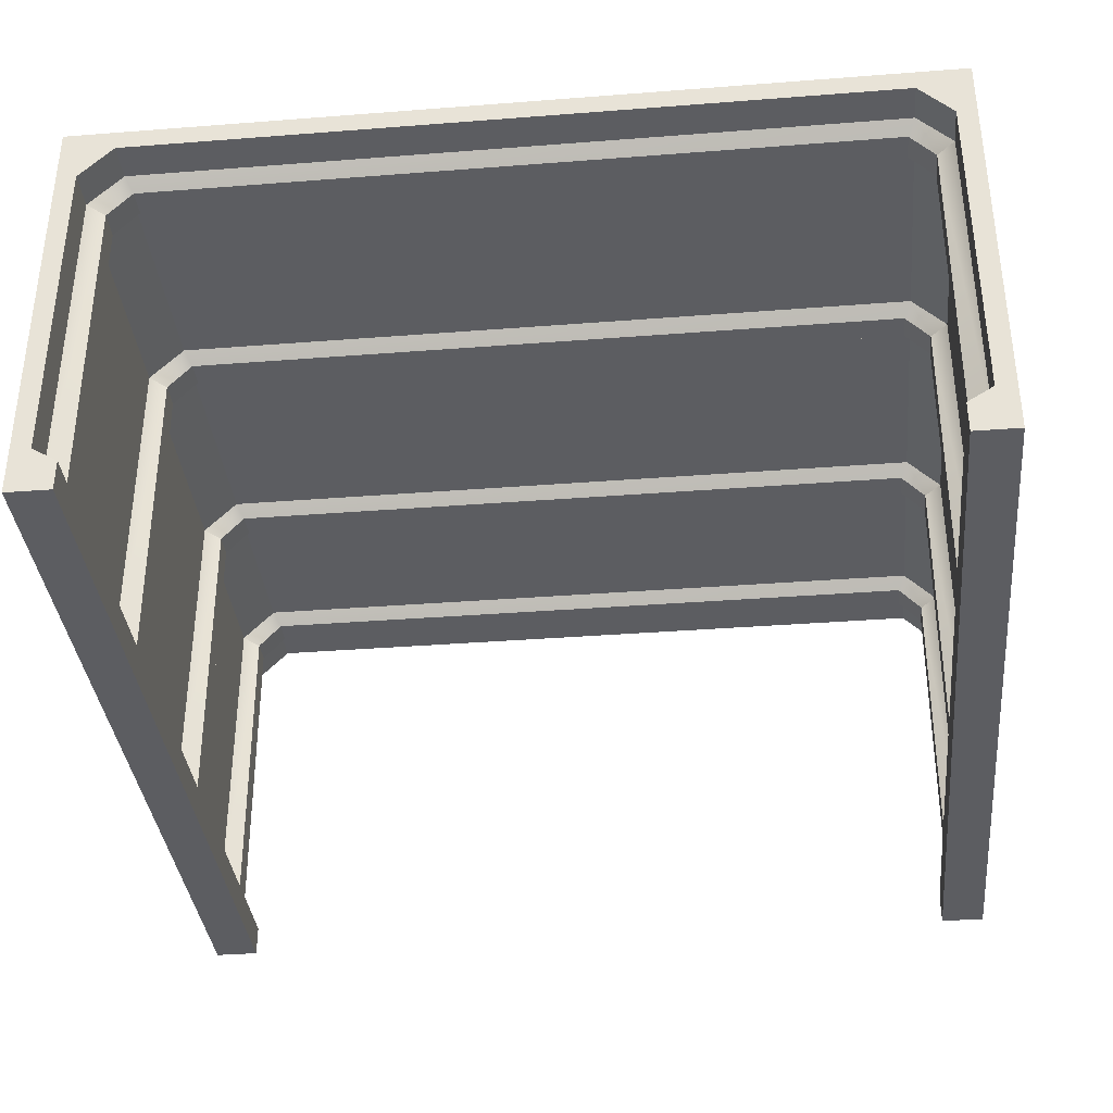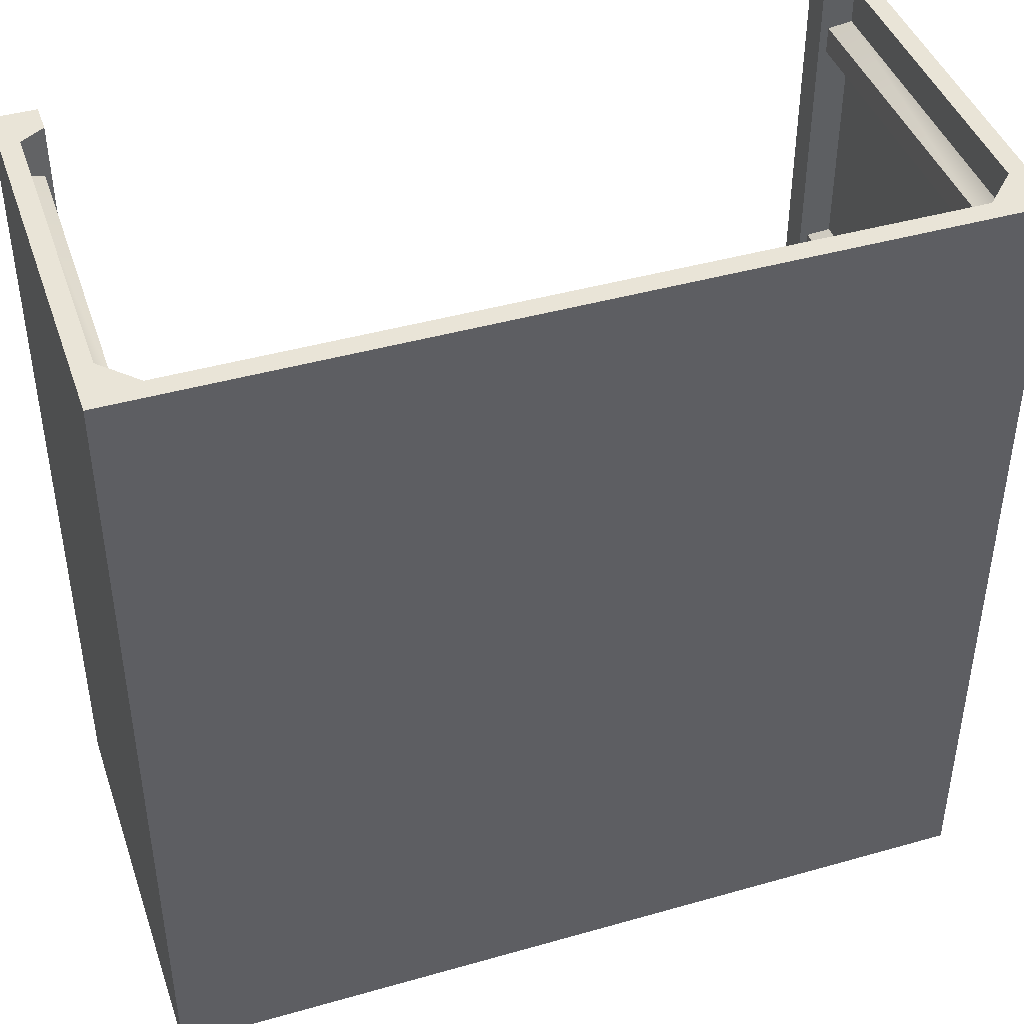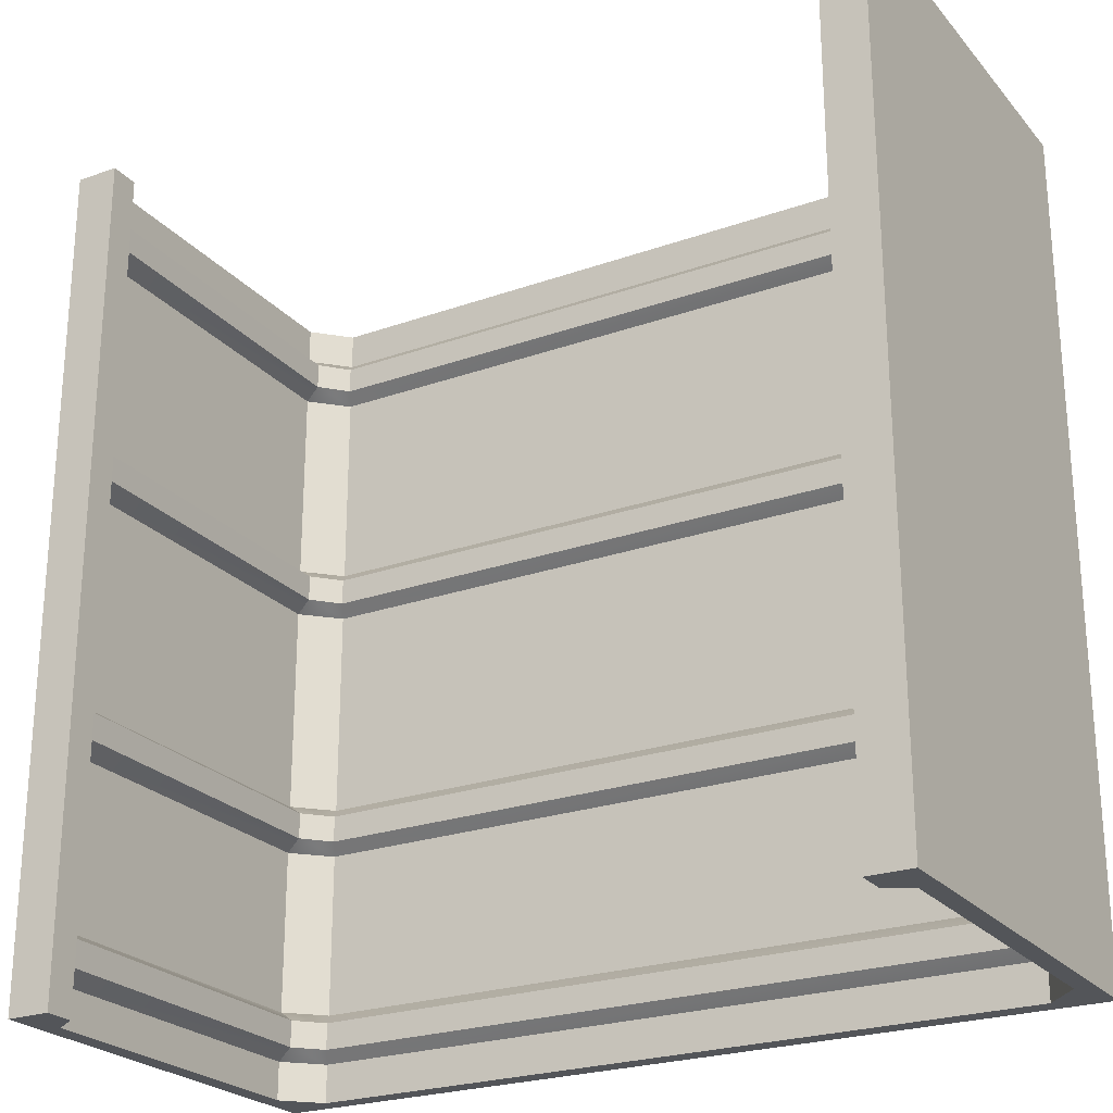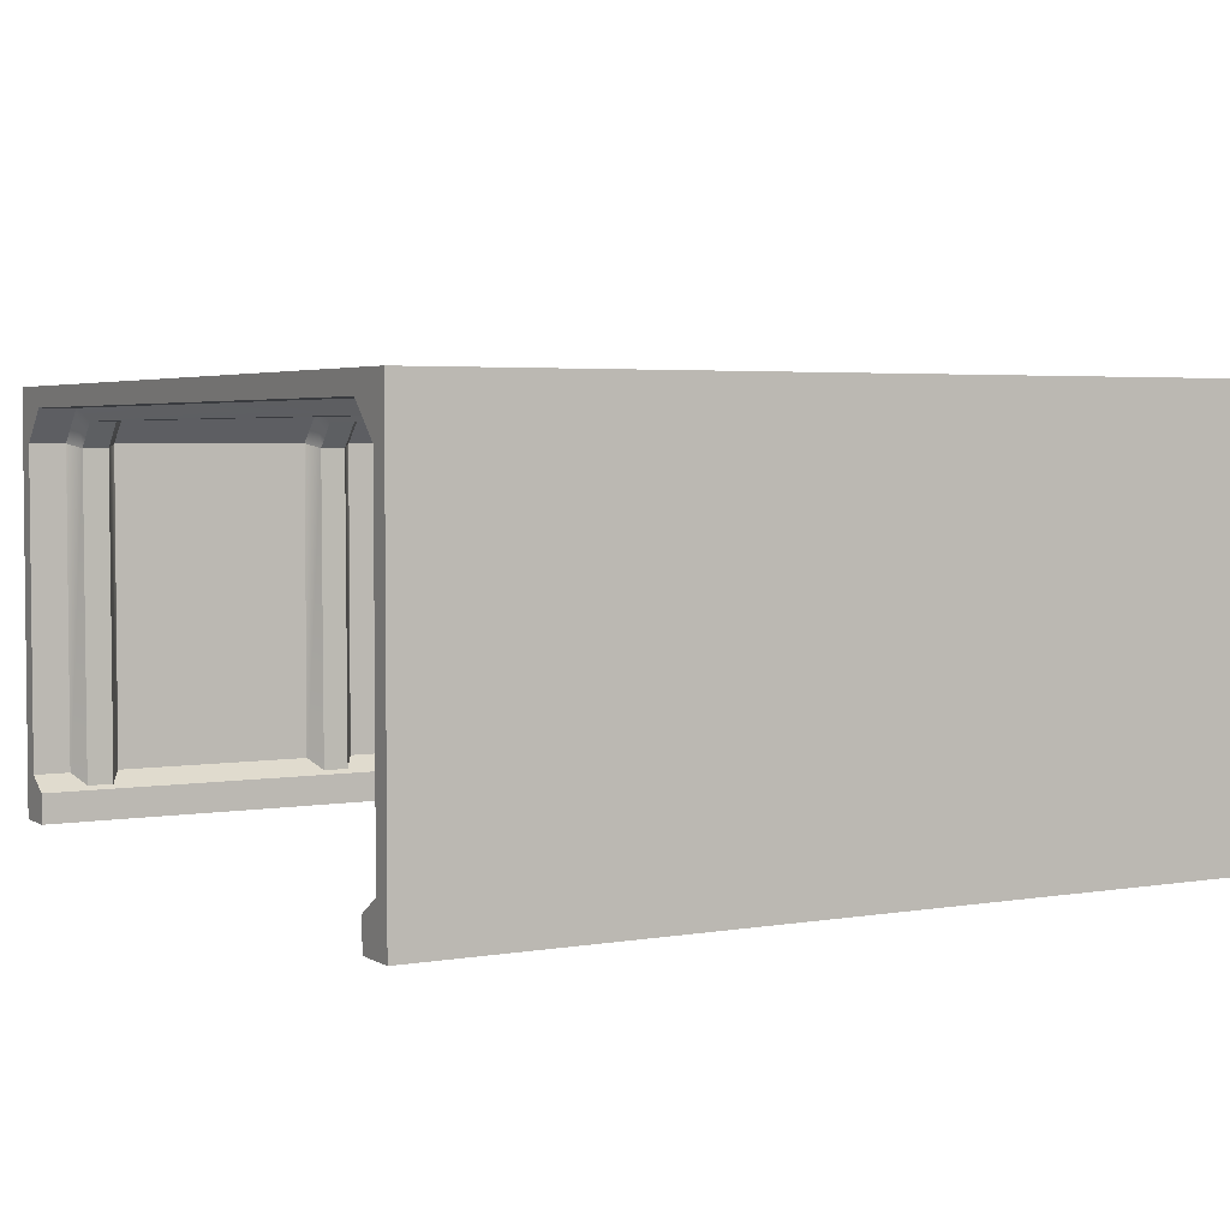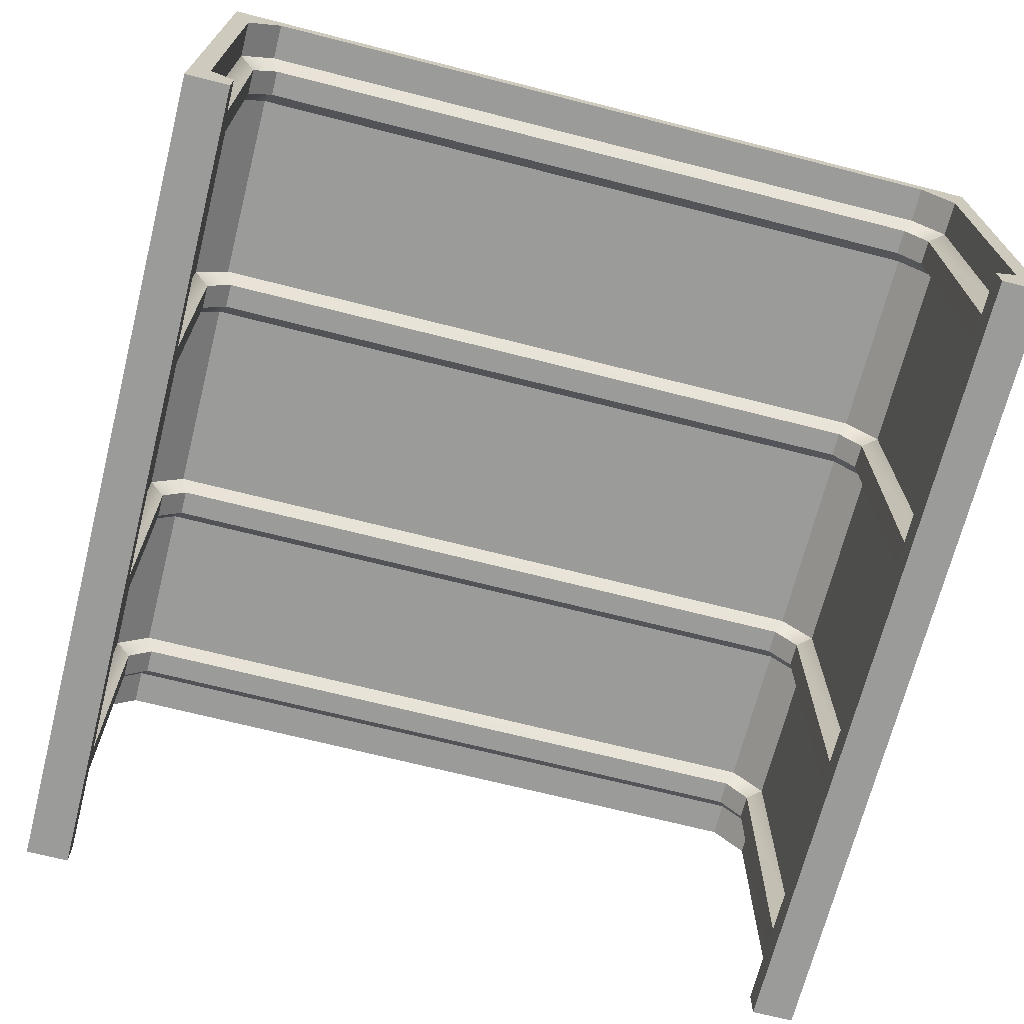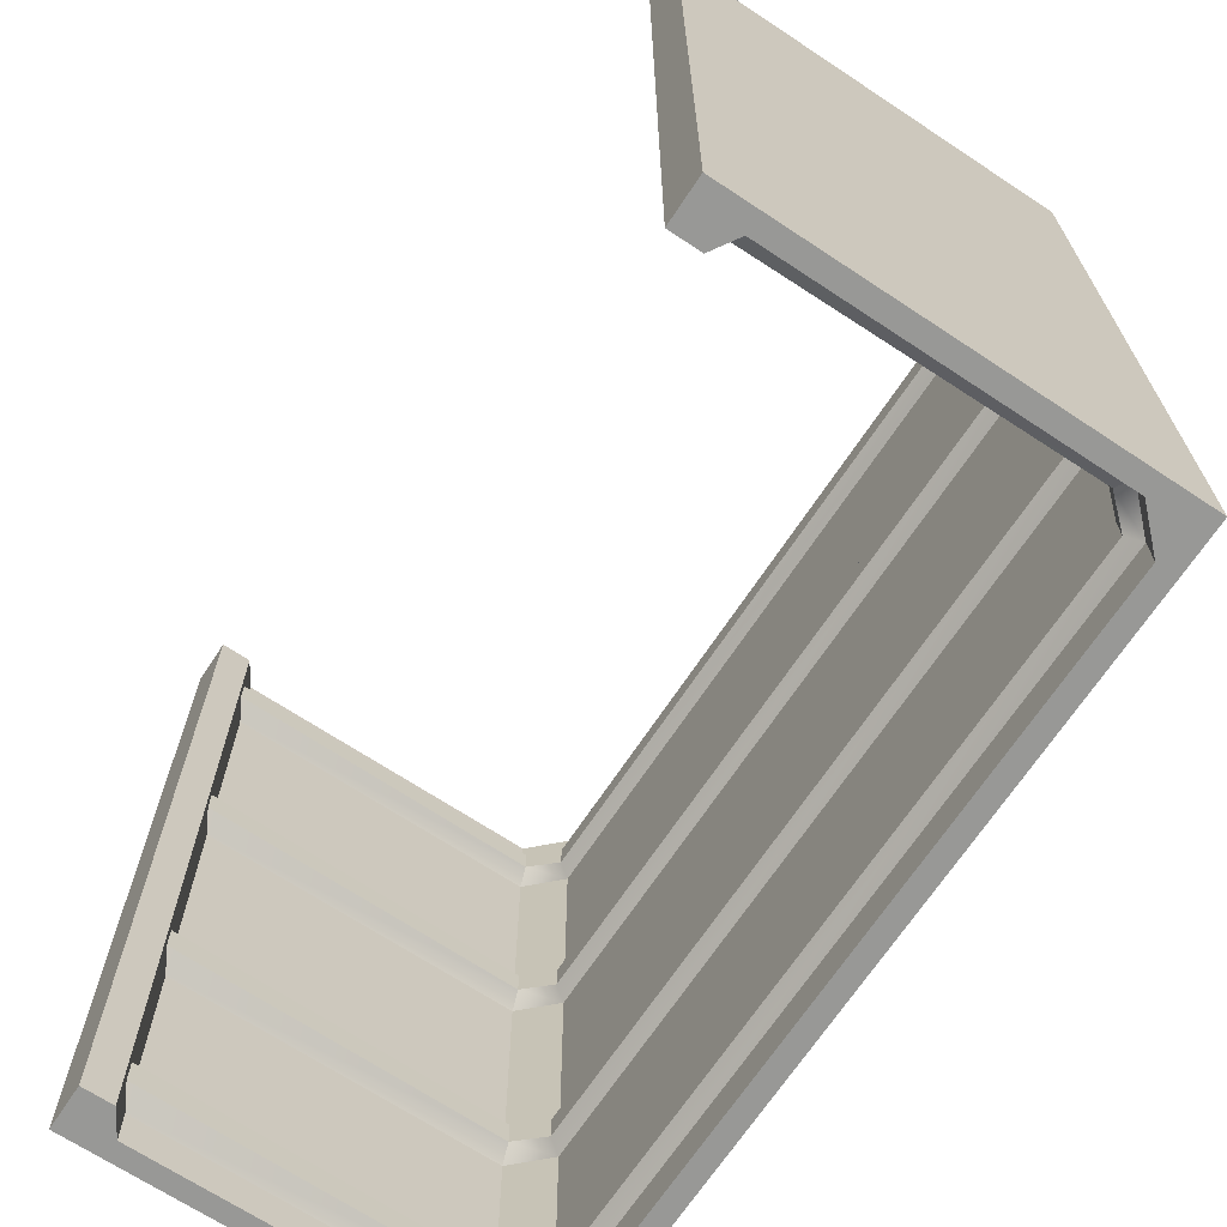
<metadata>
{"format":"obj","ext":"obj","renderer":"f3d","projection":"perspective","resolution":1024,"background":"white","views":[{"elev":-36.3,"azim":5.8,"up":"+Y"},{"elev":43.2,"azim":161.4,"up":"+Z"},{"elev":-24.3,"azim":30.3,"up":"+Z"},{"elev":3.7,"azim":60.6,"up":"+Y"},{"elev":-69.6,"azim":-14.3,"up":"+Y"},{"elev":-68.5,"azim":56.5,"up":"+Z"}]}
</metadata>
<code>
o SM_Bld_Underpass_01
v 0.8596 0.922 -0.8219
v -0.8596 0.922 -0.8219
v -0.8596 0.922 -0.8844
v 0.8596 0.922 -0.8844
v 0.9161 0.8596 -0.8844
v 0.9161 0.8596 -0.8219
v -0.9161 0.8596 -0.8219
v -0.9161 0.8596 -0.8844
v 0.8764 0.9514 -0.7955
v -0.8764 0.9514 -0.7955
v -0.8764 0.9514 -0.9108
v 0.8764 0.9514 -0.9108
v 0.9546 0.871 -0.9108
v 0.9546 0.871 -0.7955
v -0.9546 0.871 -0.7955
v -0.9546 0.871 -0.9108
v 1 1 1
v 0.8764 1 1
v 0.8764 0.9514 1
v -0.8764 1 1
v -1 1 1
v -0.8764 0.9514 1
v -0.8764 0.9514 -1
v 0.8764 0.9514 -1
v 0.9546 0.871 1
v 1 0.871 1
v 0.9546 0.871 -1
v 1 1 -1
v 1 0.871 -1
v -1 0.871 1
v -0.9546 0.871 1
v -1 1 -1
v -1 0.871 -1
v -0.9546 0.871 -1
v 0.8596 0.922 0.8864
v -0.8596 0.922 0.8864
v -0.8596 0.922 0.824
v 0.8596 0.922 0.824
v 0.9161 0.8596 0.824
v 0.9161 0.8596 0.8864
v -0.9161 0.8596 0.8864
v -0.9161 0.8596 0.824
v 0.8764 0.9514 0.9128
v -0.8764 0.9514 0.9128
v -0.8764 0.9514 0.7975
v 0.8764 0.9514 0.7975
v 0.9546 0.871 0.7975
v 0.9546 0.871 0.9128
v -0.9546 0.871 0.9128
v -0.9546 0.871 0.7975
v 0.8596 0.922 0.2947
v -0.8596 0.922 0.2947
v -0.8596 0.922 0.2323
v 0.8596 0.922 0.2323
v 0.9161 0.8596 0.2323
v 0.9161 0.8596 0.2947
v -0.9161 0.8596 0.2947
v -0.9161 0.8596 0.2323
v 0.8764 0.9514 0.3212
v -0.8764 0.9514 0.3212
v -0.8764 0.9514 0.2058
v 0.8764 0.9514 0.2058
v 0.9546 0.871 0.2058
v 0.9546 0.871 0.3212
v -0.9546 0.871 0.3212
v -0.9546 0.871 0.2058
v 0.8596 0.922 -0.3209
v -0.8596 0.922 -0.3209
v -0.8596 0.922 -0.3833
v 0.8596 0.922 -0.3833
v 0.9161 0.8596 -0.3833
v 0.9161 0.8596 -0.3209
v -0.9161 0.8596 -0.3209
v -0.9161 0.8596 -0.3833
v 0.8764 0.9514 -0.2944
v -0.8764 0.9514 -0.2944
v -0.8764 0.9514 -0.4098
v 0.8764 0.9514 -0.4098
v 0.9546 0.871 -0.4098
v 0.9546 0.871 -0.2944
v -0.9546 0.871 -0.2944
v -0.9546 0.871 -0.4098
v -0 1 -0.01625
f 2 4 1
f 4 6 1
f 3 7 8
f 10 1 9
f 11 4 3
f 12 5 4
f 9 6 14
f 10 7 2
f 11 8 16
f 17 18 19
f 20 21 22
f 20 19 18
f 22 24 19
f 17 25 26
f 24 25 19
f 28 27 24
f 17 29 28
f 21 31 22
f 32 30 21
f 32 34 33
f 23 31 34
f 36 38 35
f 38 40 35
f 37 41 42
f 44 35 43
f 46 37 45
f 46 39 38
f 43 40 48
f 44 41 36
f 45 42 50
f 52 54 51
f 54 56 51
f 53 57 58
f 60 51 59
f 61 54 53
f 62 55 54
f 59 56 64
f 60 57 52
f 61 58 66
f 68 70 67
f 70 72 67
f 69 73 74
f 76 67 75
f 77 70 69
f 78 71 70
f 75 72 80
f 76 73 68
f 77 74 82
f 28 23 32
f 18 17 83
f 21 20 83
f 20 18 83
f 17 28 83
f 32 21 83
f 28 32 83
f 2 3 4
f 4 5 6
f 3 2 7
f 10 2 1
f 11 12 4
f 12 13 5
f 9 1 6
f 10 15 7
f 11 3 8
f 20 22 19
f 22 23 24
f 17 19 25
f 24 27 25
f 28 29 27
f 17 26 29
f 21 30 31
f 32 33 30
f 32 23 34
f 23 22 31
f 36 37 38
f 38 39 40
f 37 36 41
f 44 36 35
f 46 38 37
f 46 47 39
f 43 35 40
f 44 49 41
f 45 37 42
f 52 53 54
f 54 55 56
f 53 52 57
f 60 52 51
f 61 62 54
f 62 63 55
f 59 51 56
f 60 65 57
f 61 53 58
f 68 69 70
f 70 71 72
f 69 68 73
f 76 68 67
f 77 78 70
f 78 79 71
f 75 67 72
f 76 81 73
f 77 69 74
f 28 24 23
o SM_Bld_Underpass_01.001
v 0.9161 0.8596 -0.8844
v 0.9161 0.8596 -0.8219
v 0.9113 0.06124 -0.8844
v 0.9113 0.06124 -0.8219
v 0.9546 0.871 -0.9108
v 0.9546 0.871 -0.7955
v 0.9546 0.06124 -0.9108
v 0.9546 0.06124 -0.7955
v 1 0 1
v 0.9546 0 1
v 0.9546 -0 -1
v 1 -0 -1
v 0.9546 0.871 1
v 1 0.871 1
v 0.9546 0.871 -1
v 1 0.871 -1
v 0.9546 0.1086 1
v 1 0.1086 1
v 0.9546 0.1086 -1
v 1 0.1086 -1
v 0.8967 0.07234 1
v 0.8967 0.07234 -1
v 0.8967 -0 -1
v 0.8967 0 1
v 0.9161 0.8596 0.824
v 0.9161 0.8596 0.8864
v 0.9113 0.06124 0.824
v 0.9113 0.06124 0.8864
v 0.9546 0.871 0.7975
v 0.9546 0.871 0.9128
v 0.9546 0.06124 0.7975
v 0.9546 0.06124 0.9128
v 0.9161 0.8596 0.2323
v 0.9161 0.8596 0.2947
v 0.9113 0.06124 0.2323
v 0.9113 0.06124 0.2947
v 0.9546 0.871 0.2058
v 0.9546 0.871 0.3212
v 0.9546 0.06124 0.2058
v 0.9546 0.06124 0.3212
v 0.9161 0.8596 -0.3833
v 0.9161 0.8596 -0.3209
v 0.9113 0.06124 -0.3833
v 0.9113 0.06124 -0.3209
v 0.9546 0.871 -0.4098
v 0.9546 0.871 -0.2944
v 0.9546 0.06124 -0.4098
v 0.9546 0.06124 -0.2944
f 84 87 85
f 90 84 88
f 91 85 87
f 93 95 92
f 96 101 97
f 96 102 100
f 99 102 98
f 97 103 99
f 100 92 101
f 101 95 103
f 103 94 102
f 105 107 104
f 102 104 100
f 94 105 102
f 93 106 94
f 93 104 107
f 108 111 109
f 114 108 112
f 115 109 111
f 116 119 117
f 122 116 120
f 123 117 119
f 124 127 125
f 130 124 128
f 131 125 127
f 84 86 87
f 90 86 84
f 91 89 85
f 93 94 95
f 96 100 101
f 96 98 102
f 99 103 102
f 97 101 103
f 100 93 92
f 101 92 95
f 103 95 94
f 105 106 107
f 102 105 104
f 94 106 105
f 93 107 106
f 93 100 104
f 108 110 111
f 114 110 108
f 115 113 109
f 116 118 119
f 122 118 116
f 123 121 117
f 124 126 127
f 130 126 124
f 131 129 125
o SM_Bld_Underpass_01.002
v -0.9161 0.8596 -0.8219
v -0.9161 0.8596 -0.8844
v -0.9113 0.06124 -0.8219
v -0.9113 0.06124 -0.8844
v -0.9546 0.871 -0.7955
v -0.9546 0.871 -0.9108
v -0.9546 0.06124 -0.7955
v -0.9546 0.06124 -0.9108
v -0.9546 0 1
v -1 0 1
v -1 -0 -1
v -0.9546 -0 -1
v -1 0.871 1
v -0.9546 0.871 1
v -1 0.871 -1
v -0.9546 0.871 -1
v -1 0.1086 1
v -0.9546 0.1086 1
v -1 0.1086 -1
v -0.9546 0.1086 -1
v -0.8967 0.07234 -1
v -0.8967 0.07234 1
v -0.8967 0 1
v -0.8967 -0 -1
v -0.9161 0.8596 0.8864
v -0.9161 0.8596 0.824
v -0.9113 0.06124 0.8864
v -0.9113 0.06124 0.824
v -0.9546 0.871 0.9128
v -0.9546 0.871 0.7975
v -0.9546 0.06124 0.9128
v -0.9546 0.06124 0.7975
v -0.9161 0.8596 0.2947
v -0.9161 0.8596 0.2323
v -0.9113 0.06124 0.2947
v -0.9113 0.06124 0.2323
v -0.9546 0.871 0.3212
v -0.9546 0.871 0.2058
v -0.9546 0.06124 0.3212
v -0.9546 0.06124 0.2058
v -0.9161 0.8596 -0.3209
v -0.9161 0.8596 -0.3833
v -0.9113 0.06124 -0.3209
v -0.9113 0.06124 -0.3833
v -0.9546 0.871 -0.2944
v -0.9546 0.871 -0.4098
v -0.9546 0.06124 -0.2944
v -0.9546 0.06124 -0.4098
f 133 134 135
f 138 132 136
f 139 133 135
f 141 143 140
f 144 149 145
f 144 150 148
f 147 150 146
f 145 151 147
f 153 155 152
f 151 142 150
f 150 141 148
f 148 140 149
f 151 153 152
f 140 153 149
f 143 154 140
f 143 152 155
f 157 158 159
f 162 156 160
f 163 157 159
f 165 166 167
f 170 164 168
f 171 165 167
f 173 174 175
f 178 172 176
f 179 173 175
f 133 132 134
f 138 134 132
f 139 137 133
f 141 142 143
f 144 148 149
f 144 146 150
f 147 151 150
f 145 149 151
f 153 154 155
f 151 143 142
f 150 142 141
f 148 141 140
f 151 149 153
f 140 154 153
f 143 155 154
f 143 151 152
f 157 156 158
f 162 158 156
f 163 161 157
f 165 164 166
f 170 166 164
f 171 169 165
f 173 172 174
f 178 174 172
f 179 177 173

</code>
